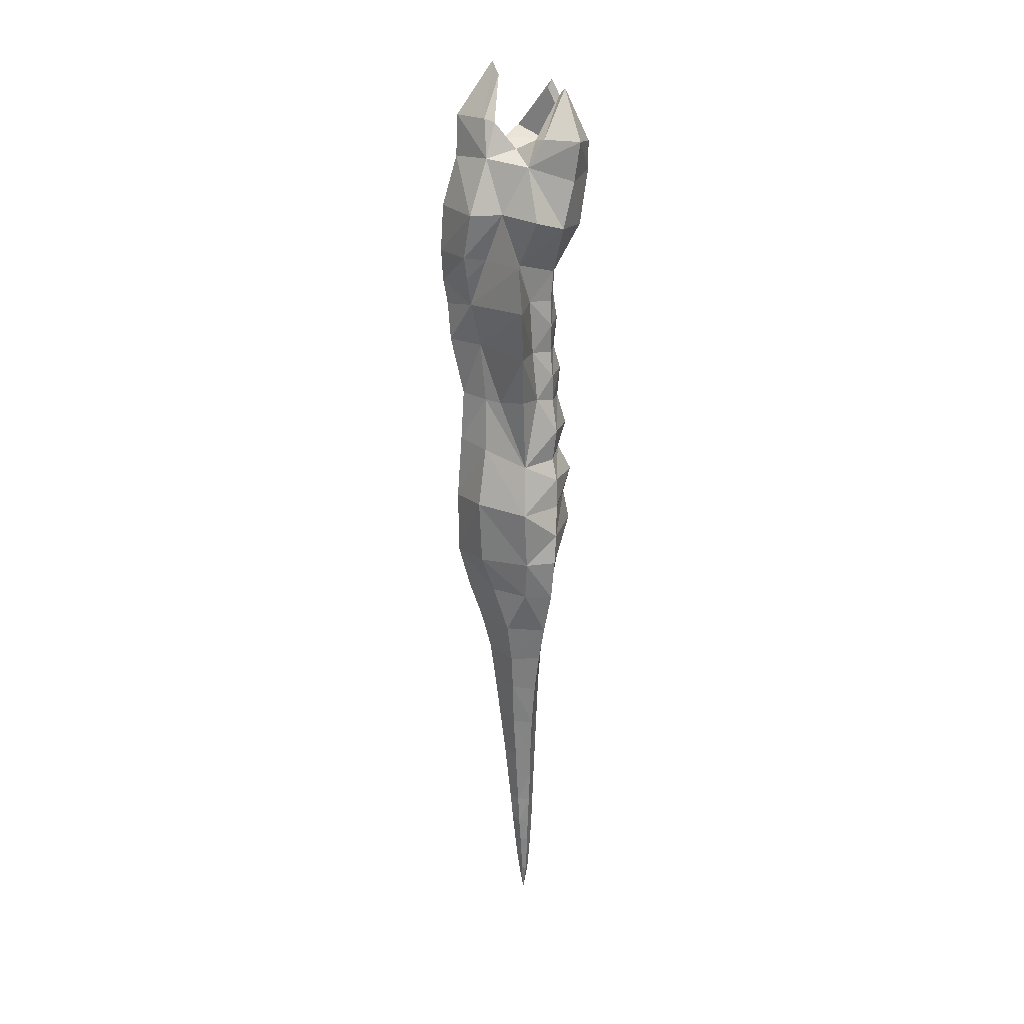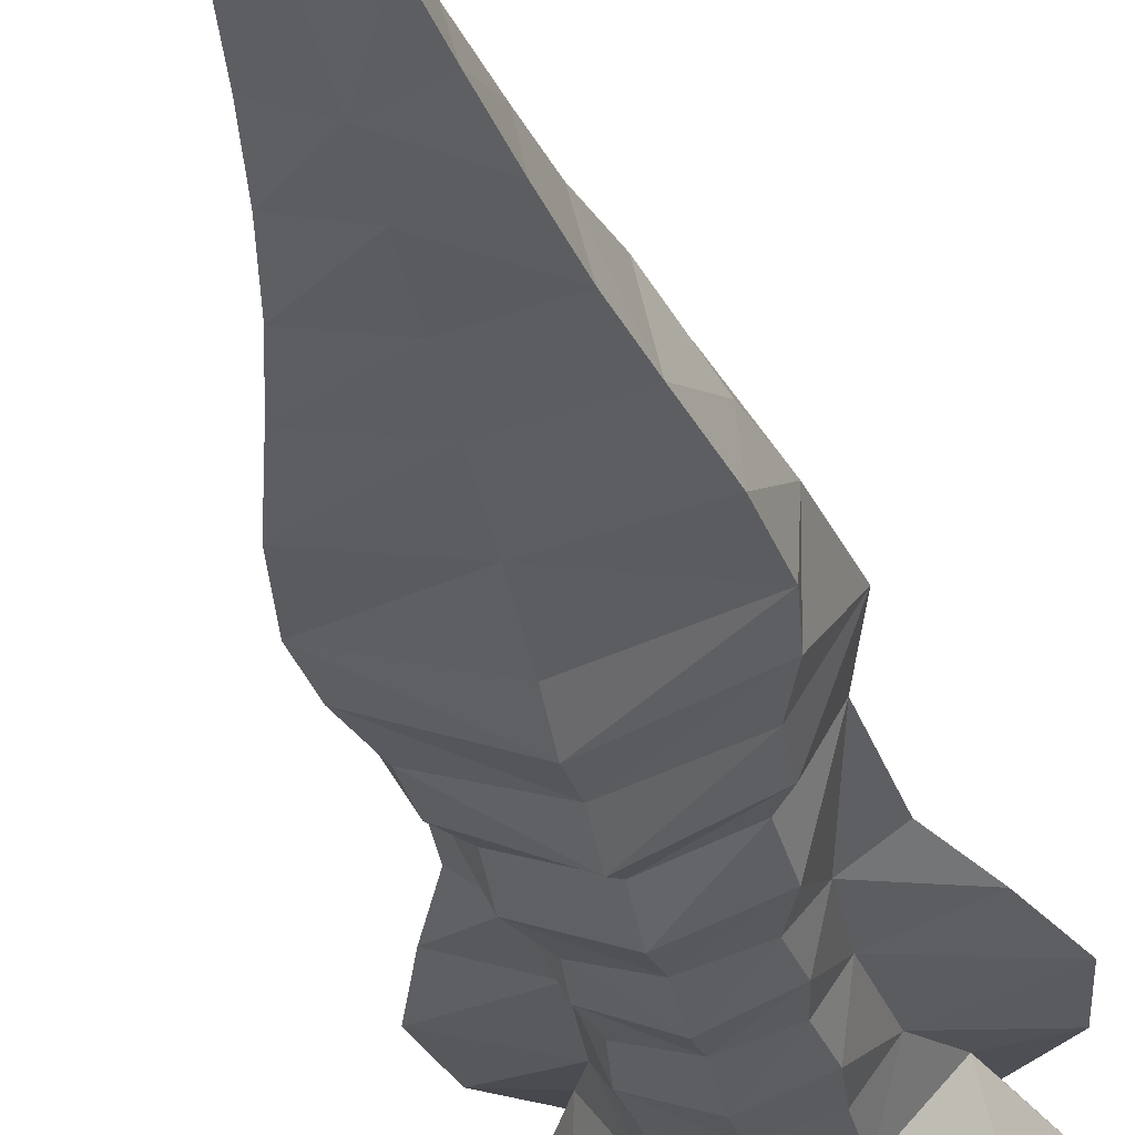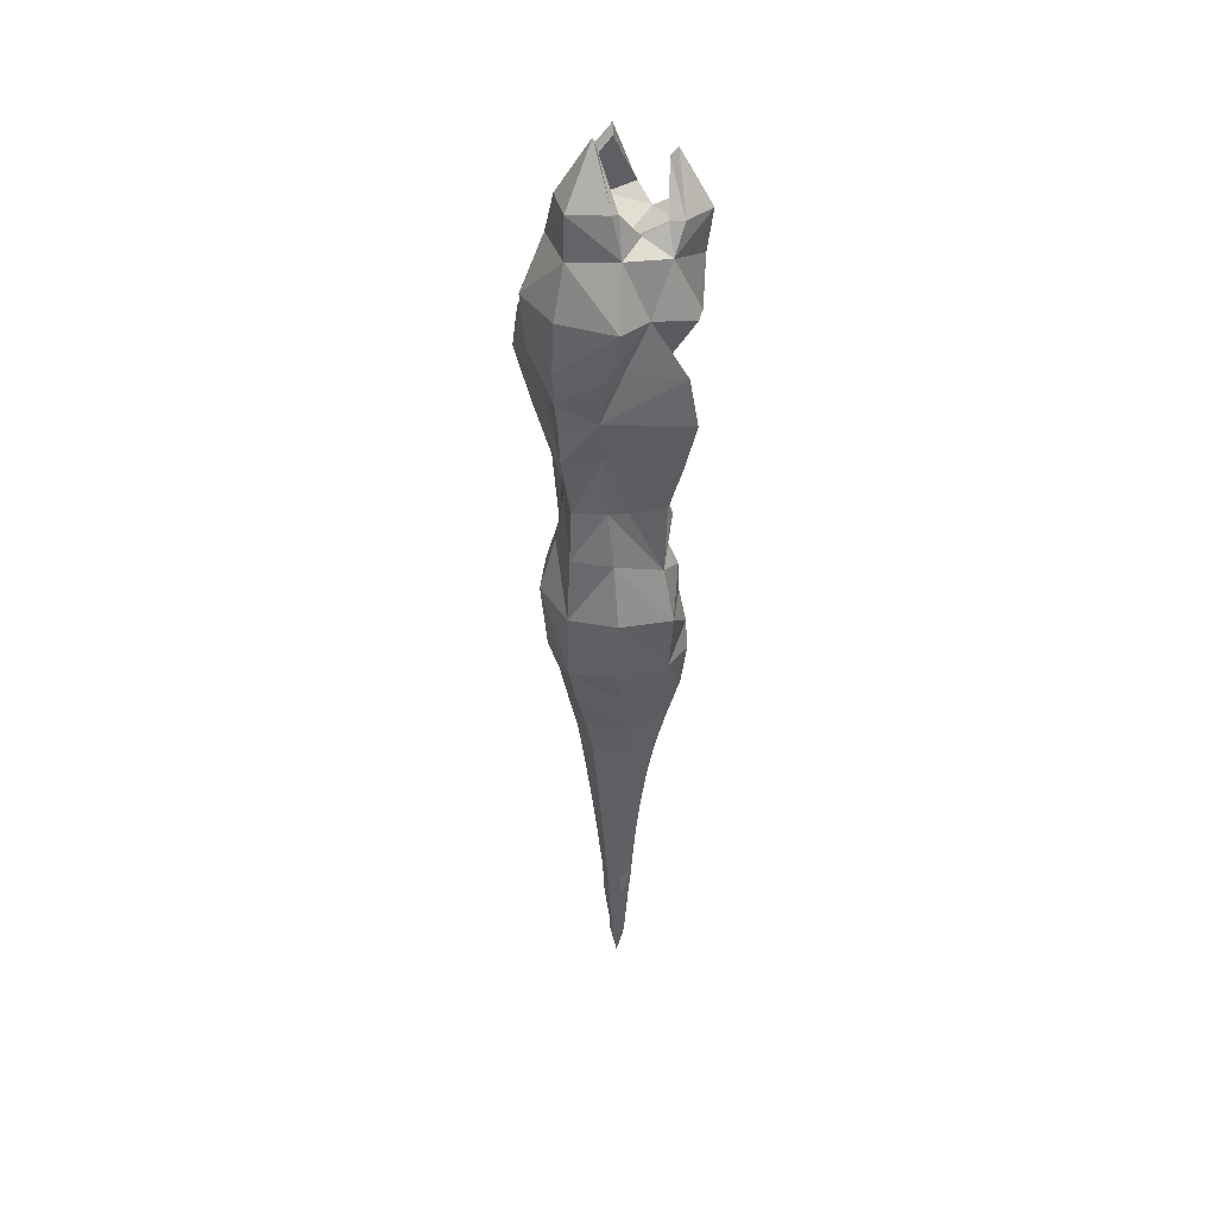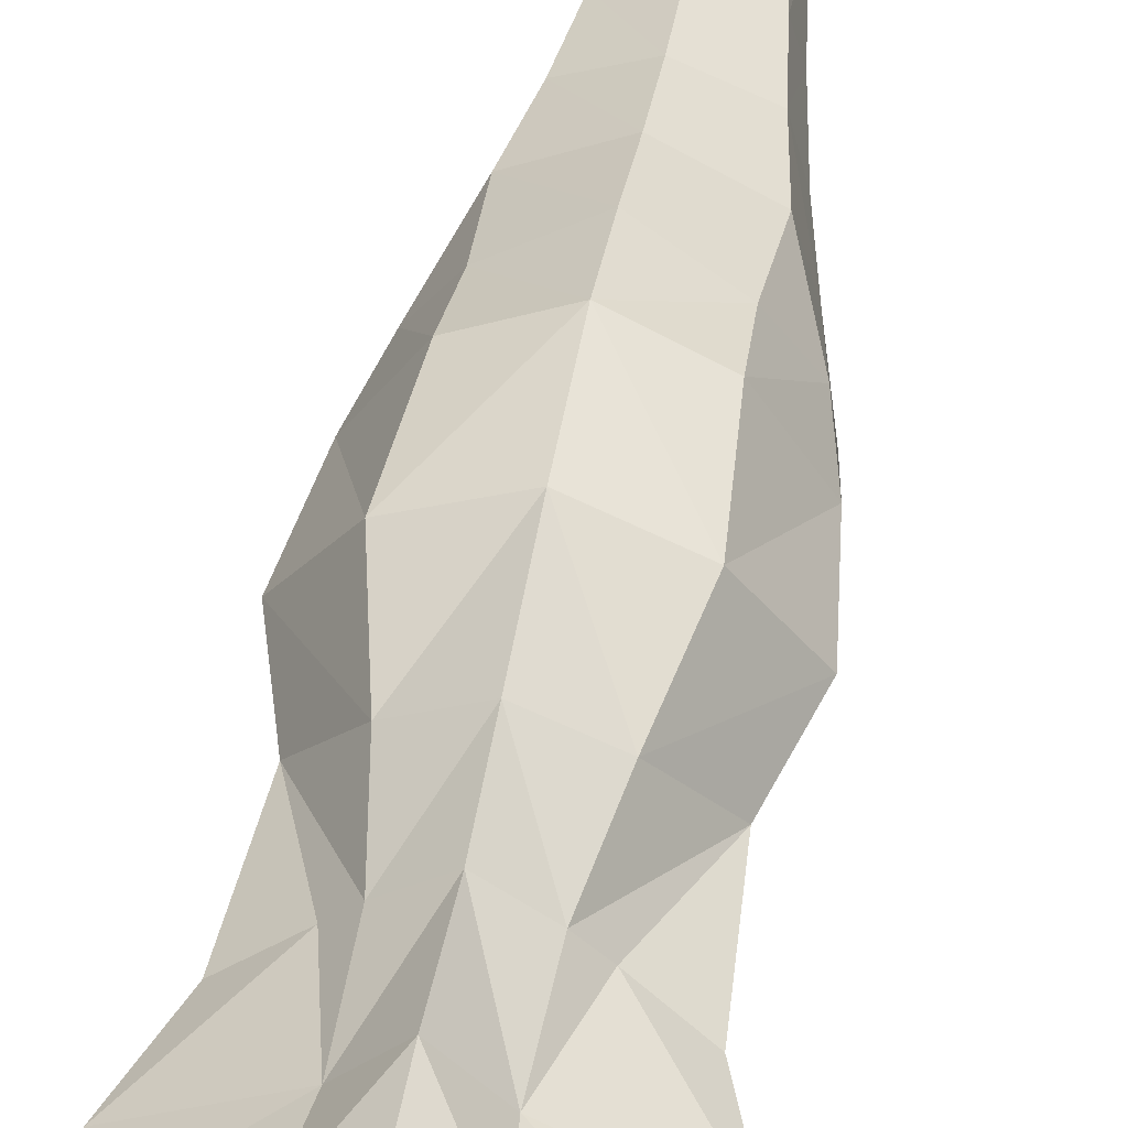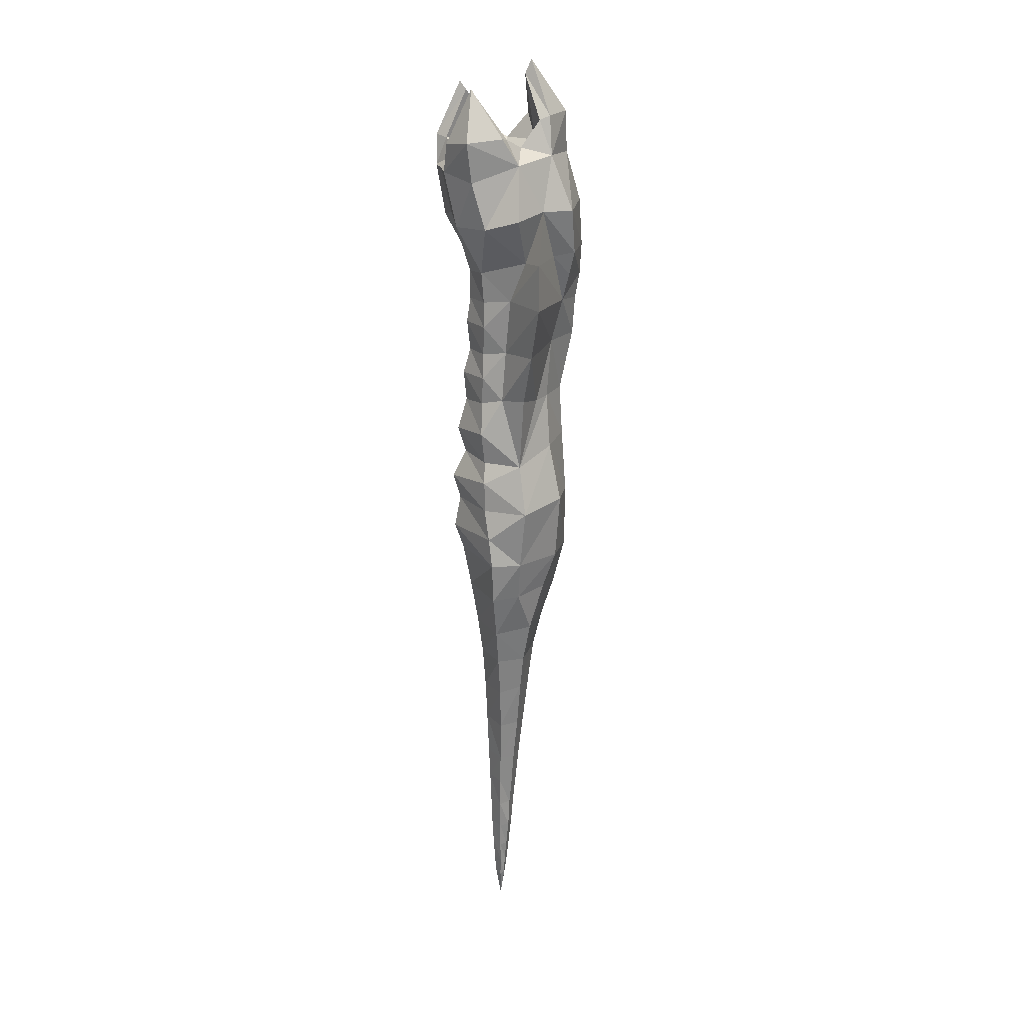
<metadata>
{"format":"obj","ext":"obj","renderer":"f3d","projection":"perspective","resolution":1024,"background":"white","views":[{"elev":21.7,"azim":-100.0,"up":"+Z"},{"elev":-31.3,"azim":-168.3,"up":"+Y"},{"elev":39.7,"azim":-141.6,"up":"+Z"},{"elev":50.2,"azim":9.8,"up":"+Y"},{"elev":21.0,"azim":78.9,"up":"+Z"}]}
</metadata>
<code>
o SWA_BODY
v -0.712 0.08031 2.307
v -2e-06 -0.07065 -2.905
v 0.2043 -0.2712 3.742
v -0.4271 0.00186 1.049
v 0.6012 -0.04451 2.926
v 0 0.422 3.6
v -0.1442 -0.4282 3.412
v -0.3471 -0.08018 3.461
v -0.2043 -0.2712 3.742
v 0 0.1228 3.867
v 0.1442 -0.4282 3.412
v 0.3471 -0.08018 3.461
v 1e-06 -0.08361 3.203
v -0.4462 -0.3805 3.456
v -0.4121 0.04529 2.588
v -0.6012 -0.04451 2.926
v 0.2023 0.1874 3.569
v -0.2023 0.1874 3.569
v -0.2515 0.04124 3.387
v -0.2818 0.2595 3.331
v 0.2515 0.04124 3.387
v 0.2818 0.2595 3.331
v -0.2172 -0.2419 2.486
v 0.4301 -0.2026 -0.02263
v 0.4121 0.04529 2.588
v -0 0.397 1.529
v 0.712 0.08031 2.307
v 0.2773 -0.2377 1.052
v 0.3074 -0.1074 1.538
v 0.4271 0.00186 1.049
v -0 -0.4301 0.8716
v -0.4301 -0.2026 -0.02263
v 0.4754 -0.2597 2.851
v -0.4754 -0.2597 2.851
v 0.4212 0.1709 2.957
v 0.374 0.3936 2.947
v -0.4212 0.1709 2.957
v -0.374 0.3936 2.947
v 0.2172 -0.2419 2.486
v -1.4e-05 0.1976 3.399
v 0.3237 0.3355 0.7391
v -0.3237 0.3355 0.7391
v -0 -0.3873 3.315
v 0 0.1679 3.968
v 0.4462 -0.3805 3.456
v 0.000618 0.5397 2.406
v -0.3074 -0.1074 1.538
v -0.2773 -0.2377 1.052
v -2.2e-05 -0.2861 2.46
v -0 0.4443 0.2528
v 0.1682 -0.4991 3.218
v -0.5288 0.02446 0.6999
v 0.5288 0.02446 0.6999
v -0.1682 -0.4991 3.218
v 0.2366 -0.3096 3.799
v -0.2366 -0.3096 3.799
v 0.4421 -0.01067 3.289
v -0.4421 -0.01067 3.289
v -0.237 0.2707 1.142
v 0.237 0.2707 1.142
v -0.1292 -0.09922 -1.762
v 0.1292 -0.09922 -1.762
v -0.4371 -0.2364 0.4863
v -0.06876 -0.08422 -2.548
v -0.2868 0.113 -0.3277
v -0.4753 -0.003325 0.275
v 0.4371 -0.2364 0.4863
v 0.06876 -0.08422 -2.548
v 0.2868 0.113 -0.3277
v 0.4753 -0.003325 0.275
v -0.253 -0.2523 3.37
v 0.253 -0.2523 3.37
v 0.2468 -0.4259 2.837
v -0.2468 -0.4259 2.837
v -1e-06 -0.2115 -0.6207
v 0.2023 0.3662 2.258
v -0.2023 0.3662 2.258
v -0.2102 0.2603 3.598
v 0.2102 0.2603 3.598
v -0.4354 -0.1247 3.477
v 0.4354 -0.1247 3.477
v 0.3039 0.4296 2.631
v -0.3039 0.4296 2.631
v -0.2246 -0.4863 3.427
v 0.2246 -0.4863 3.427
v -5e-06 0.4319 3.309
v 0.08285 -0.01081 -1.987
v 0.04355 -0.04831 -2.68
v -0.08285 -0.01081 -1.987
v -0.04355 -0.04831 -2.68
v -0 -0.3315 1.063
v 0.2354 -0.238 1.695
v -0.2354 -0.238 1.695
v -0 -0.388 1.25
v 0.2909 -0.2623 1.278
v 0.2134 -0.2446 1.499
v -0.2909 -0.2623 1.278
v -0.2134 -0.2446 1.499
v -0 -0.3773 0.6872
v -0 -0.4217 0.463
v -1e-06 0.2005 -0.6013
v -0.2637 0.1602 1.514
v 0.2637 0.1602 1.514
v -0 0.4493 0.707
v 2e-06 -0.4212 2.897
v 1e-05 0.5333 2.957
v -0.3513 -0.2523 0.9096
v -0.3615 -0.2538 0.6967
v 0.3513 -0.2523 0.9096
v 0.3615 -0.2538 0.6967
v 0.2872 0.3102 0.2714
v -0.2872 0.3102 0.2714
v -0.6515 0.09432 2.622
v 0.6515 0.09433 2.622
v -0 -0.03232 -2.671
v -0.3207 -0.04781 2.292
v 0.3207 -0.04781 2.292
v -0.2887 -0.07677 1.898
v 0.2887 -0.07677 1.898
v -0 -0.3223 1.472
v 0.4674 -0.2192 0.2769
v -0.4674 -0.2192 0.2769
v -6e-06 -0.3415 1.689
v -1.7e-05 -0.2905 1.866
v -0.5942 0.05278 1.931
v -0.4623 0.02346 1.567
v 0.5942 0.05278 1.931
v 0.4623 0.02346 1.567
v -0.4239 -0.3442 3.175
v 0.4239 -0.3442 3.175
v -0.09493 -0.08904 -2.202
v -0.08144 -0.02008 -2.204
v 0.09493 -0.08904 -2.202
v 0.08144 -0.02008 -2.204
v -1e-06 -0.1891 -0.9292
v 1.3e-05 -0.1074 -2.687
v 3.3e-05 0.4891 1.954
v 0.1695 0.2917 1.942
v -0.1695 0.2917 1.942
v -0.04967 -0.04523 -2.539
v 0.04967 -0.04523 -2.539
v 0.2015 -0.228 1.873
v -0.2015 -0.228 1.873
v -1e-06 0.01974 -2.204
v 0.1141 -0.09402 -1.99
v -0.1141 -0.09402 -1.99
v 0.3493 -0.165 -0.341
v -0.3493 -0.165 -0.341
v 0.2293 -0.2284 2.082
v 0.2104 -0.2242 2.266
v -0.2293 -0.2284 2.082
v -0.2104 -0.2242 2.266
v 0.000154 -0.3134 2.08
v 0.177 0.2575 1.522
v -0.177 0.2575 1.522
v -0 0.4176 1.169
v 0.4099 -0.003958 -0.01159
v -0.4099 -0.003958 -0.01159
v -0 -0.3591 0.2781
v -0.000137 -0.2863 2.255
v 0.2348 0.07145 -0.6241
v -0.2348 0.07145 -0.6241
v -0.09958 0.004233 -1.782
v 0.09958 0.004233 -1.782
v -1e-05 0.553 2.626
v 0.2731 0.2182 0.00935
v -0.2731 0.2182 0.00935
v -0 -0.2999 -0.03667
v -1e-06 0.08498 -1.533
v 0.286 -0.1383 -0.6083
v -0.286 -0.1383 -0.6083
v 0.05088 -0.08162 -2.695
v -0.05089 -0.08162 -2.695
v 0.2332 -0.1146 -0.9088
v -0.2332 -0.1146 -0.9088
v -1e-06 -0.177 -1.219
v -0.1887 -0.1015 -1.227
v 0.1887 -0.1015 -1.227
v -0 -0.4904 3.218
v -0 0.363 -0.05349
v -1e-06 0.2679 -0.3354
v 0.000359 0.5083 2.224
v 0.1504 0.03967 -1.226
v -0.1504 0.03967 -1.226
v -1e-06 -0.1388 -2.203
v -1e-06 -0.01555 -2.54
v 0.07946 -0.08643 -2.391
v 0.06498 -0.03444 -2.397
v -0.07947 -0.08643 -2.391
v -0.06498 -0.03444 -2.397
v -0.1525 -0.0972 -1.535
v 0.1525 -0.0972 -1.535
v 0.1973 0.0549 -0.8874
v -0.1973 0.0549 -0.8874
v 0.3096 0.2728 2.608
v 0.261 0.4017 2.461
v -0.3096 0.2728 2.608
v -0.261 0.4017 2.461
v -1e-06 -0.1291 -2.388
v -1e-06 -0.2478 -0.3495
v -1e-06 0.03788 -1.994
v -1e-06 -0.1551 -1.765
v -0.1212 0.01544 -1.552
v 0.1212 0.01544 -1.552
v -1e-06 -0.000868 -2.396
v -1e-06 0.1619 -0.891
v -1e-06 0.123 -1.217
v -1e-06 -0.1185 -2.545
v -1e-06 0.06125 -1.769
v -1e-06 -0.1645 -1.534
v -1e-06 -0.147 -1.984
f 176 177 191
f 177 194 184
f 102 4 126
f 118 116 1
f 29 30 128
f 31 110 109
f 30 103 128
f 152 23 116
f 33 130 73
f 17 10 40
f 58 34 129
f 19 71 13
f 8 9 71
f 56 80 14
f 78 44 6
f 44 79 6
f 43 72 13
f 105 49 39
f 3 12 72
f 33 57 130
f 40 13 21
f 72 21 13
f 7 9 84
f 179 43 54
f 113 37 197
f 38 37 20
f 16 58 37
f 34 15 23
f 40 21 17
f 57 5 35
f 13 40 19
f 58 20 37
f 19 20 58
f 71 19 8
f 20 19 18
f 18 10 78
f 22 21 57
f 21 72 12
f 21 22 17
f 10 17 79
f 34 23 74
f 74 23 105
f 193 178 183
f 178 176 192
f 35 36 22
f 22 57 35
f 103 138 127
f 139 102 125
f 117 119 27
f 35 114 195
f 150 39 49
f 39 150 117
f 30 29 95
f 119 117 149
f 109 110 53
f 70 41 53
f 160 49 152
f 49 160 150
f 42 66 52
f 108 31 107
f 33 25 5
f 33 5 57
f 15 34 16
f 16 34 58
f 5 25 35
f 35 25 114
f 36 86 22
f 36 165 106
f 15 16 37
f 15 37 113
f 38 20 86
f 165 38 106
f 39 33 73
f 25 33 39
f 19 40 18
f 10 18 40
f 183 206 193
f 154 30 60
f 206 184 194
f 4 155 59
f 71 43 13
f 54 43 7
f 44 10 79
f 10 44 78
f 55 85 45
f 81 55 45
f 137 77 182
f 76 137 182
f 4 47 126
f 108 107 52
f 47 4 97
f 116 118 151
f 49 105 23
f 23 152 49
f 156 104 59
f 104 156 60
f 43 51 11
f 3 11 85
f 59 52 4
f 4 52 107
f 53 60 30
f 53 30 109
f 84 56 14
f 129 34 74
f 55 3 85
f 3 55 81
f 9 56 84
f 56 9 80
f 21 12 57
f 12 3 81
f 8 19 58
f 9 8 80
f 42 59 104
f 52 59 42
f 60 41 104
f 60 53 41
f 177 184 191
f 211 202 146
f 183 178 192
f 202 211 145
f 52 66 63
f 168 122 32
f 131 185 146
f 203 207 169
f 180 65 167
f 65 158 167
f 66 32 122
f 65 148 158
f 70 53 67
f 121 168 24
f 185 133 145
f 207 204 169
f 69 180 166
f 157 69 166
f 24 70 121
f 147 69 157
f 43 71 7
f 9 7 71
f 72 43 11
f 11 3 72
f 51 73 130
f 179 54 105
f 74 54 129
f 54 74 105
f 122 168 159
f 168 121 159
f 196 76 46
f 35 195 82
f 77 198 46
f 197 37 83
f 6 20 78
f 18 78 20
f 22 6 79
f 79 17 22
f 58 14 80
f 8 58 80
f 45 57 81
f 57 12 81
f 35 82 36
f 165 36 82
f 83 37 38
f 38 165 83
f 14 54 84
f 54 7 84
f 51 45 85
f 11 51 85
f 22 86 6
f 86 20 6
f 145 133 134
f 133 188 134
f 88 172 2
f 205 134 188
f 131 146 132
f 190 131 132
f 173 90 2
f 132 205 190
f 91 31 109
f 31 91 107
f 95 96 120
f 29 96 95
f 98 97 120
f 98 47 97
f 28 94 91
f 94 48 91
f 94 28 95
f 95 28 30
f 92 96 29
f 96 92 123
f 48 94 97
f 48 97 4
f 98 93 47
f 93 98 123
f 110 31 99
f 31 108 99
f 99 100 67
f 100 99 63
f 181 65 180
f 69 181 180
f 155 139 26
f 59 155 156
f 138 154 26
f 154 60 156
f 50 104 41
f 104 50 42
f 73 51 105
f 39 73 105
f 36 106 86
f 106 38 86
f 48 4 107
f 48 107 91
f 108 52 63
f 108 63 99
f 30 28 109
f 109 28 91
f 53 110 67
f 67 110 99
f 41 111 50
f 41 70 111
f 112 42 50
f 66 42 112
f 113 1 116
f 1 113 77
f 27 114 117
f 114 27 76
f 2 115 88
f 115 2 90
f 15 116 23
f 116 15 113
f 117 25 39
f 25 117 114
f 47 93 118
f 47 118 125
f 92 29 119
f 119 29 127
f 120 94 95
f 94 120 97
f 100 121 67
f 67 121 70
f 122 100 63
f 122 63 66
f 96 123 120
f 123 98 120
f 92 124 123
f 124 93 123
f 1 125 118
f 125 1 139
f 125 126 47
f 126 125 102
f 127 27 119
f 27 127 138
f 128 127 29
f 127 128 103
f 129 54 14
f 58 129 14
f 51 130 45
f 130 57 45
f 189 131 190
f 189 185 131
f 146 89 132
f 89 144 132
f 133 187 188
f 185 187 133
f 87 145 134
f 144 87 134
f 135 170 75
f 171 135 75
f 136 2 172
f 2 136 173
f 26 137 138
f 137 26 139
f 137 76 138
f 138 76 27
f 77 137 139
f 77 139 1
f 115 90 140
f 64 140 90
f 88 115 141
f 141 68 88
f 92 119 142
f 92 142 124
f 118 93 143
f 143 93 124
f 144 134 205
f 132 144 205
f 202 145 62
f 87 62 145
f 146 202 61
f 61 89 146
f 147 157 24
f 200 147 24
f 158 148 32
f 148 200 32
f 149 153 142
f 119 149 142
f 160 149 150
f 149 117 150
f 153 151 143
f 151 118 143
f 151 160 152
f 116 151 152
f 142 153 124
f 153 143 124
f 103 154 138
f 30 154 103
f 155 102 139
f 155 4 102
f 156 26 154
f 26 156 155
f 70 24 157
f 70 157 111
f 32 66 158
f 158 66 112
f 121 100 159
f 100 122 159
f 160 153 149
f 153 160 151
f 69 147 161
f 161 181 69
f 148 65 162
f 181 162 65
f 61 163 89
f 201 89 163
f 164 62 87
f 87 201 164
f 46 165 82
f 165 46 83
f 166 111 157
f 166 50 111
f 112 167 158
f 50 167 112
f 148 75 200
f 75 147 200
f 169 164 209
f 163 169 209
f 147 75 170
f 161 147 170
f 75 148 171
f 148 162 171
f 88 68 172
f 208 172 68
f 64 90 173
f 173 208 64
f 174 170 135
f 161 170 174
f 171 175 135
f 171 162 175
f 176 174 135
f 175 176 135
f 194 177 175
f 177 176 175
f 178 193 174
f 176 178 174
f 51 179 105
f 43 179 51
f 50 166 180
f 167 50 180
f 181 161 101
f 162 181 101
f 76 182 46
f 182 77 46
f 183 192 204
f 207 183 204
f 191 184 203
f 184 207 203
f 64 208 199
f 208 68 199
f 115 186 141
f 186 115 140
f 187 68 141
f 199 68 187
f 186 188 141
f 188 187 141
f 64 189 140
f 64 199 189
f 190 186 140
f 189 190 140
f 203 61 191
f 61 202 191
f 62 204 192
f 202 62 192
f 161 174 193
f 193 101 161
f 175 162 194
f 101 194 162
f 195 76 196
f 76 195 114
f 46 82 196
f 196 82 195
f 77 197 198
f 197 77 113
f 83 46 198
f 83 198 197
f 185 199 187
f 199 185 189
f 200 24 168
f 32 200 168
f 144 201 87
f 201 144 89
f 210 176 191
f 176 210 192
f 169 163 203
f 61 203 163
f 164 169 204
f 204 62 164
f 186 205 188
f 205 186 190
f 206 101 193
f 101 206 194
f 207 206 183
f 206 207 184
f 208 136 172
f 136 208 173
f 201 209 164
f 209 201 163
f 202 192 210
f 191 202 210
f 211 185 145
f 185 211 146

</code>
